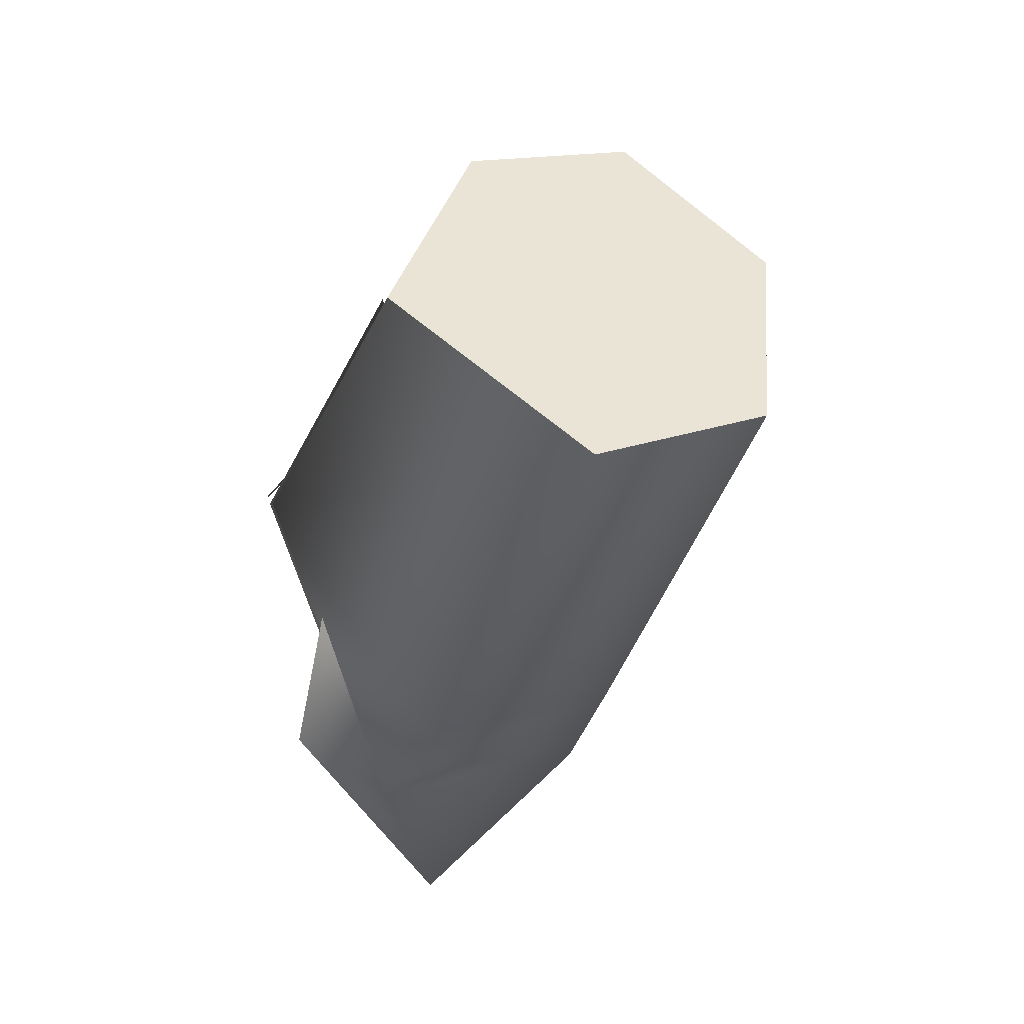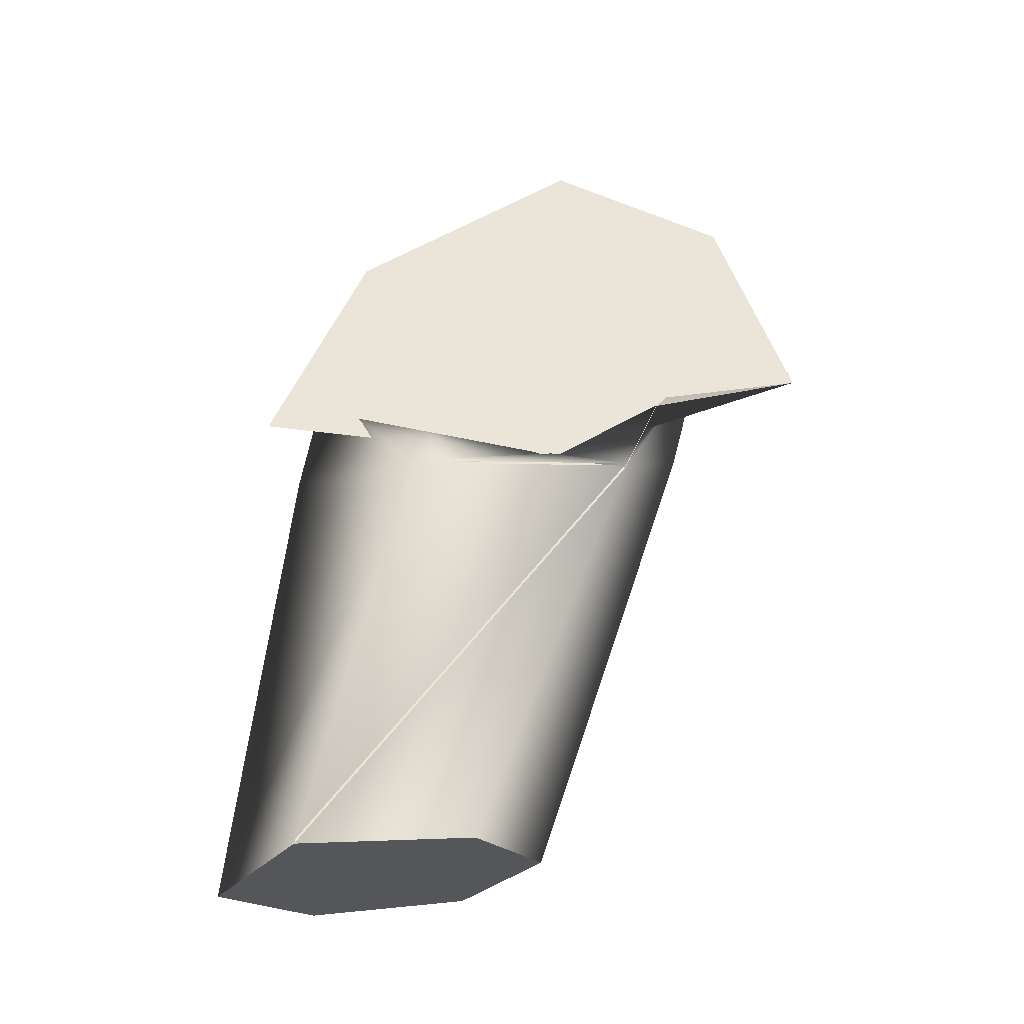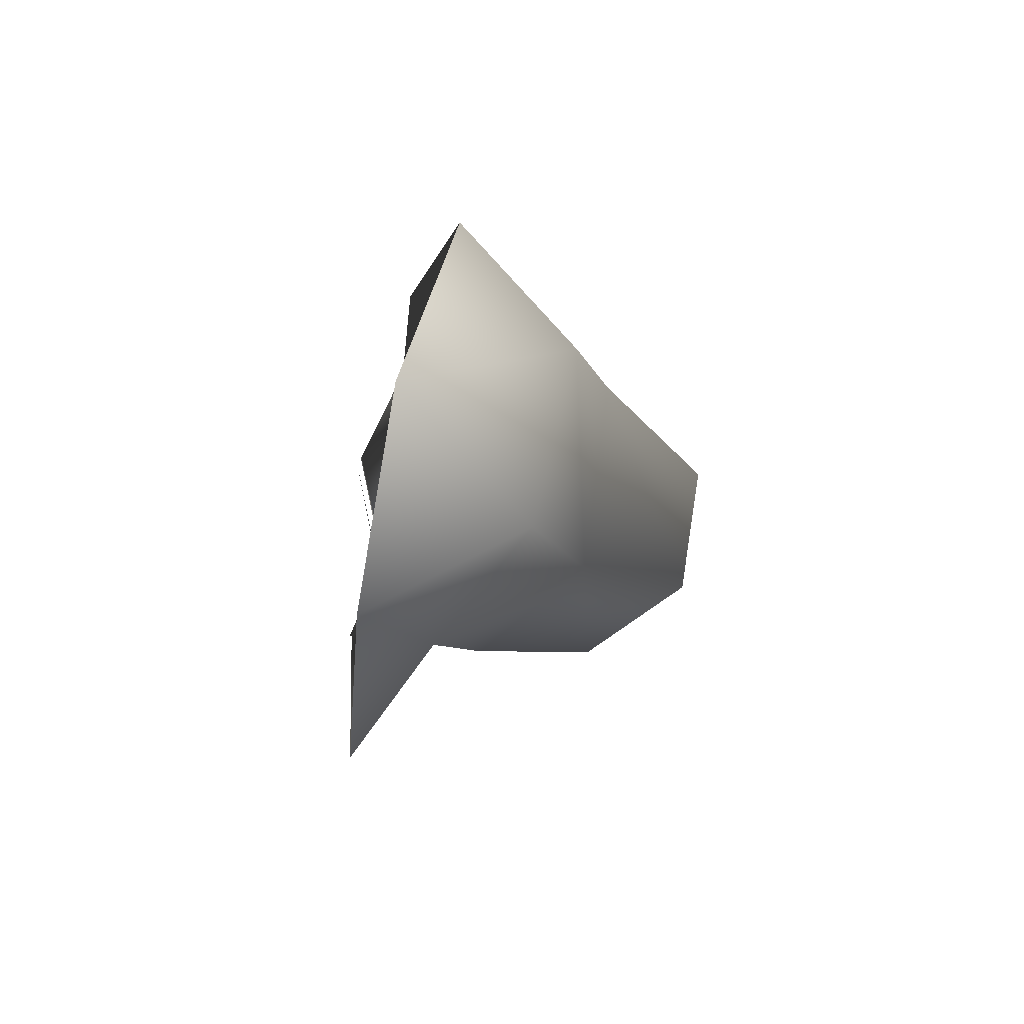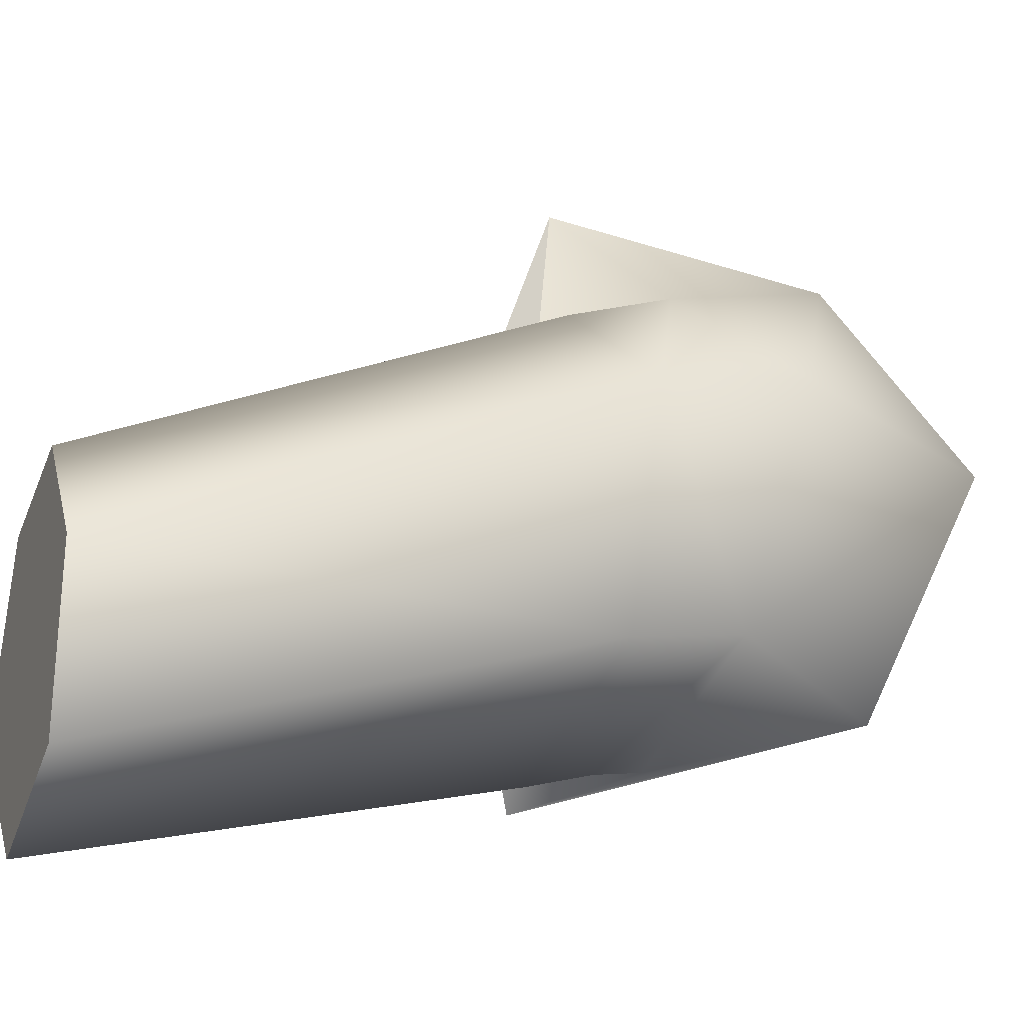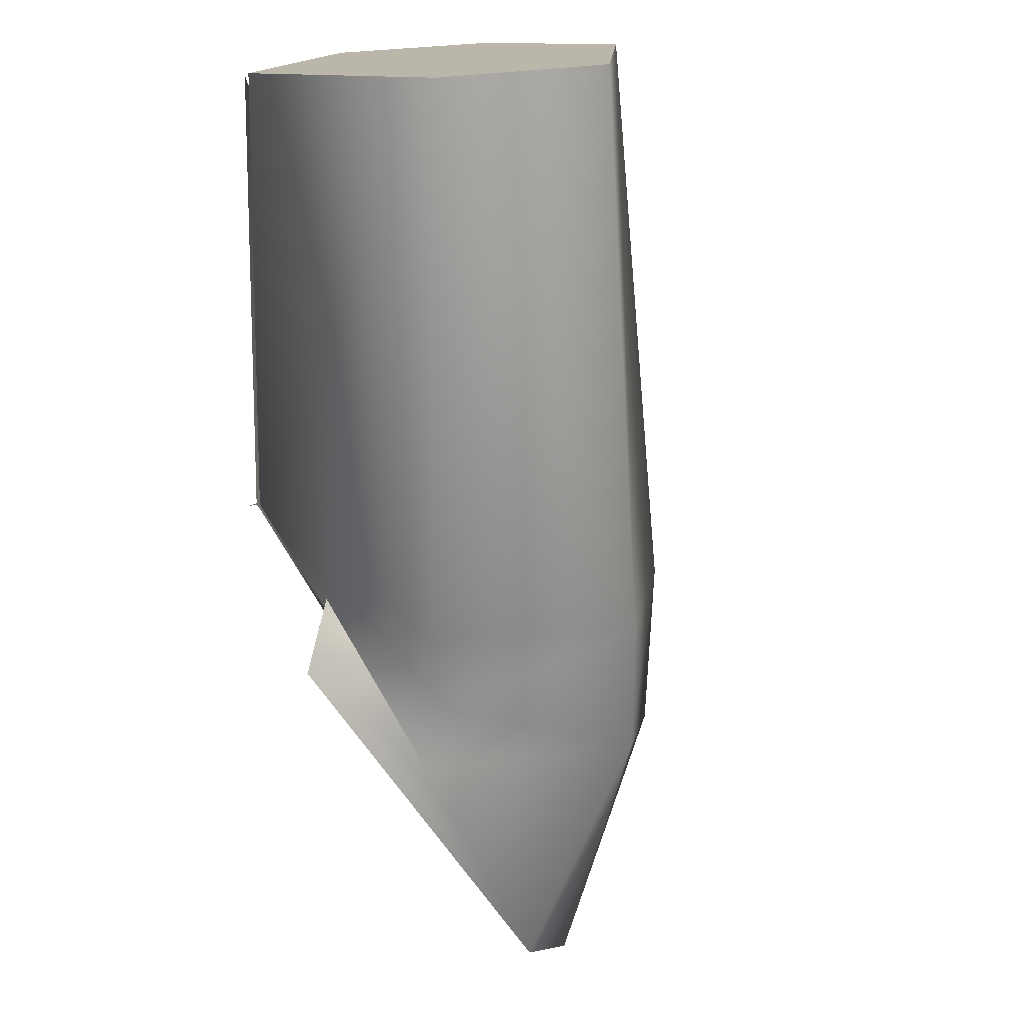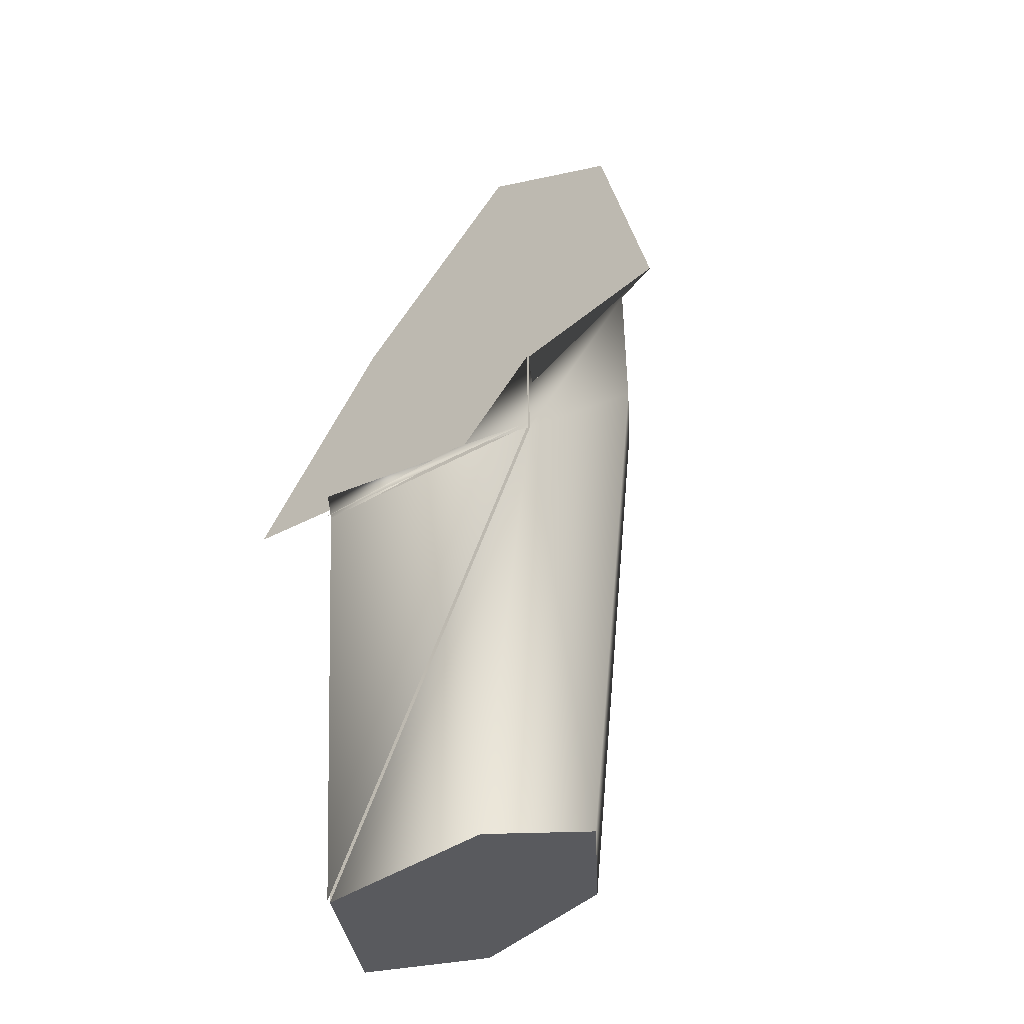
<metadata>
{"format":"obj","ext":"obj","renderer":"f3d","projection":"perspective","resolution":1024,"background":"white","views":[{"elev":-42.6,"azim":2.6,"up":"+Z"},{"elev":-40.3,"azim":-78.8,"up":"+Y"},{"elev":67.4,"azim":12.9,"up":"+Y"},{"elev":-18.0,"azim":83.8,"up":"+Z"},{"elev":-74.1,"azim":17.8,"up":"+Z"},{"elev":-44.3,"azim":-41.2,"up":"+Y"}]}
</metadata>
<code>
g default
v -0.01878 -0.08267 0.01137
v -0.02061 -0.06551 0.05039
v -0.007526 -0.08192 0.03616
v -0.01302 -0.02188 -0.08277
v -0.04045 -0.09703 -0.03511
v 0.003547 -0.2183 -0.0823
v -0.0078 -0.08111 0.03616
v -0.04072 -0.09622 -0.03511
v -0.01 -0.082 0.03616
v -0.02126 -0.08275 0.01137
v -0.04293 -0.0971 -0.03511
v -0.006296 -0.04992 0.0999
v -0.003639 0.03824 0.07579
v -0.003592 0.08681 0.01441
v -0.0122 -0.0214 -0.08277
v 0.09804 -0.1925 -0.04558
v 0.06316 -0.2004 -0.009163
v 0.03005 -0.04881 0.05074
v 0.00464 -0.2186 -0.0823
v 0.02376 -0.2117 -0.02451
v -0.006708 -0.08144 0.03616
v -0.03963 -0.09654 -0.03511
v -0.001094 -0.038 -0.08617
v 0.003363 -0.05945 -0.0914
v 0.05313 -0.2069 -0.1253
v 0.0946 -0.1944 -0.1021
v 0.05431 -0.03422 -0.05776
v 0.04233 0.001462 -0.05292
v -0.003643 0.04804 -0.06804
v 0.04396 0.02333 0.02723
v 0.01685 -0.01444 0.06321
v -0.0198 -0.06502 0.05039
v 0.06171 -0.02521 0.01949
v -0.01797 -0.08219 0.01137
v -0.03263 -0.06104 -0.09284
g polySurface37
f 5 1 4
f 1 3 2
f 6 7 8
f 9 10 11
f 29 15 35
f 15 34 35
f 16 33 17
f 17 33 18
f 18 21 17
f 21 20 17
f 20 21 19
f 15 23 22
f 23 24 22
f 24 25 22
f 22 25 19
f 26 25 27
f 25 24 27
f 24 23 27
f 27 23 28
f 23 15 28
f 28 15 29
f 29 14 28
f 28 14 30
f 14 13 30
f 30 13 31
f 13 12 31
f 31 12 32
f 32 21 31
f 21 18 31
f 18 33 31
f 31 33 30
f 33 28 30
f 28 33 27
f 33 16 27
f 27 16 26
f 34 15 22 19 21 32 12 13 14 29 35
f 17 20 19 25 26 16

</code>
